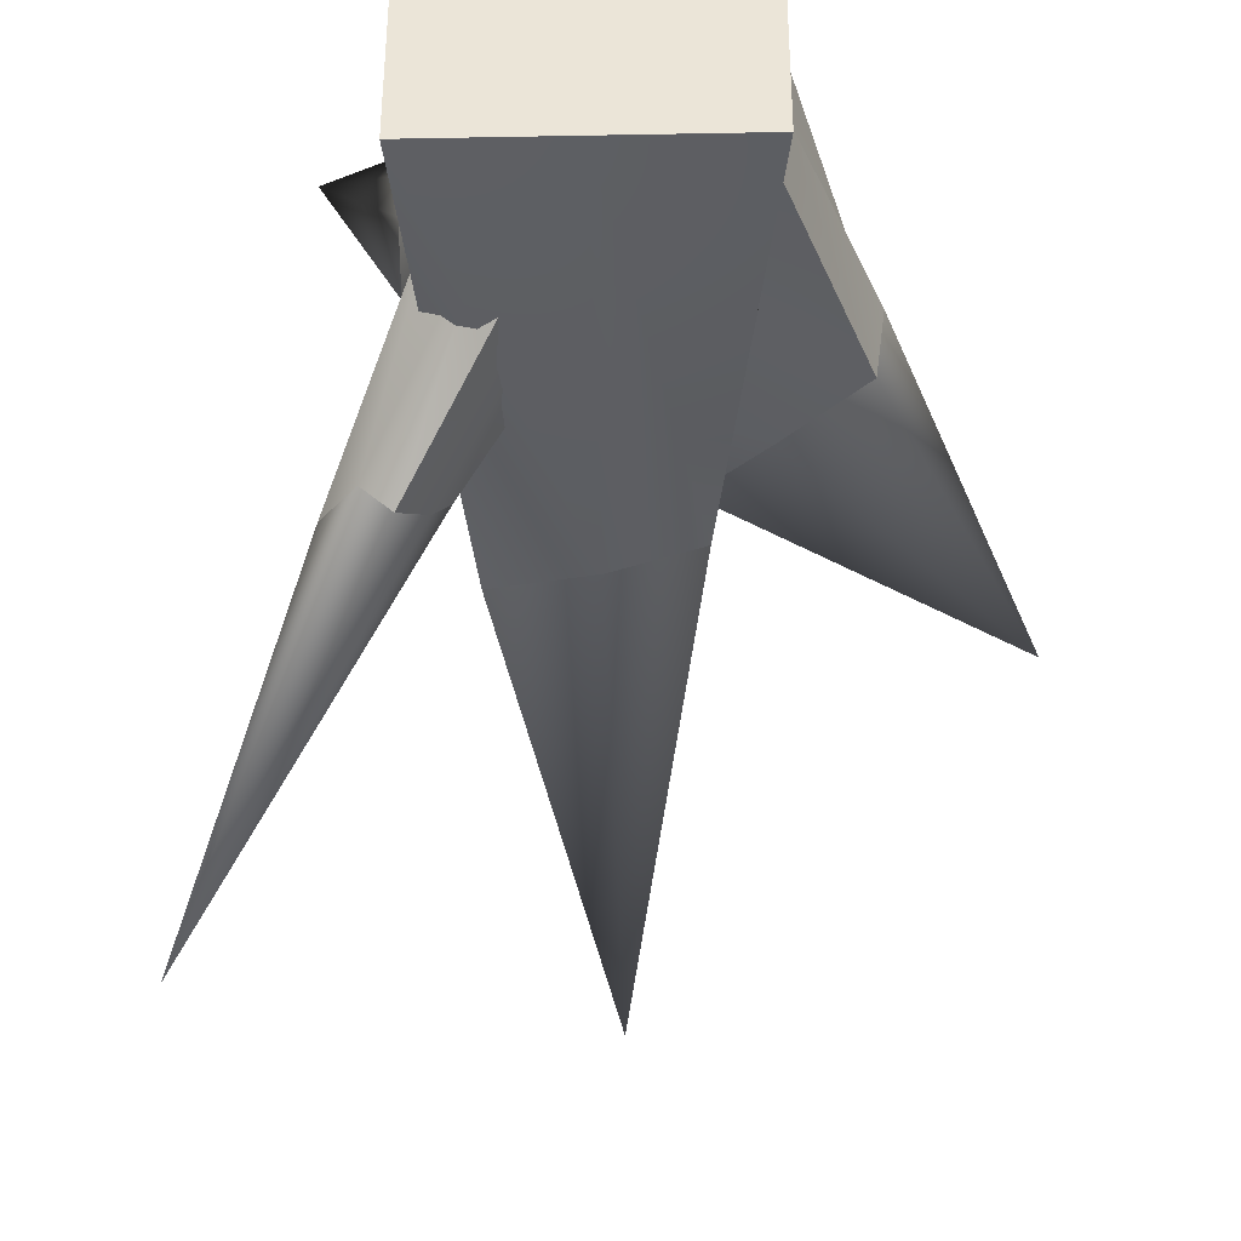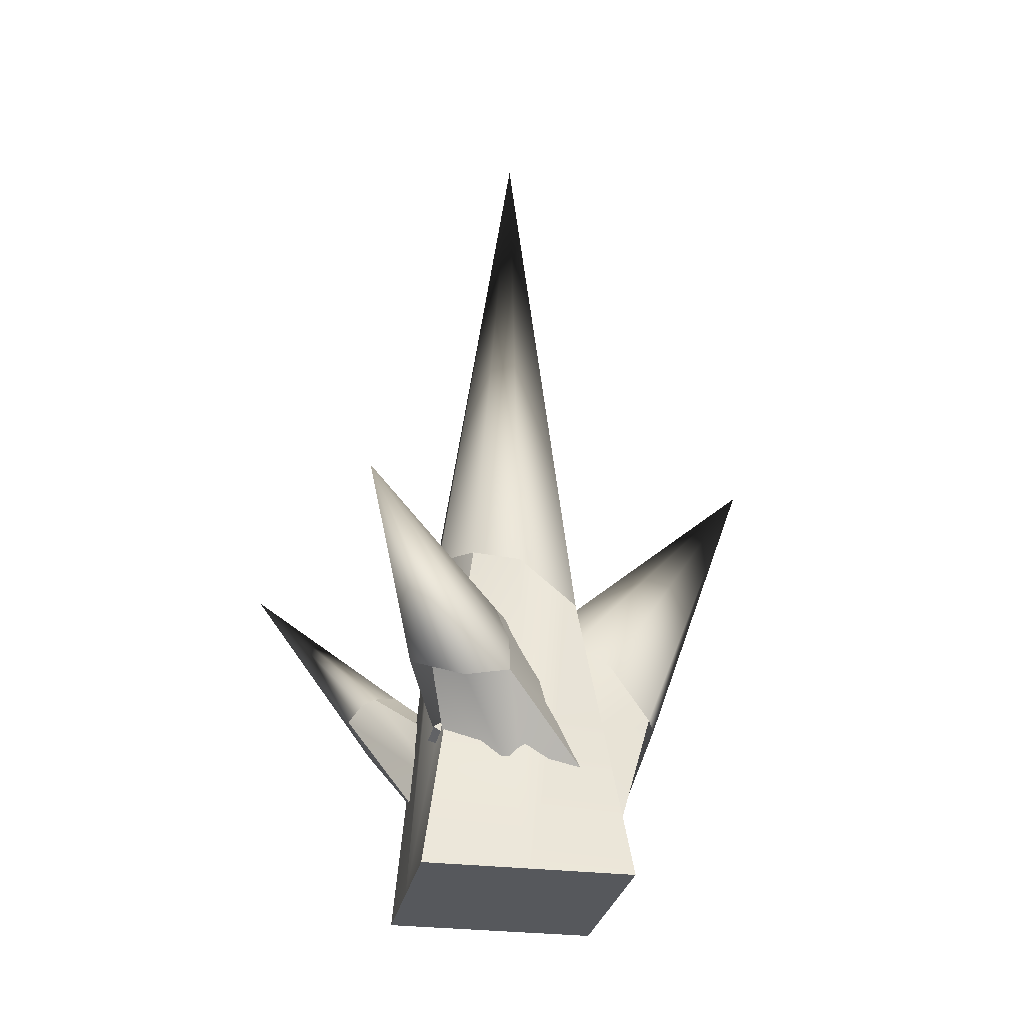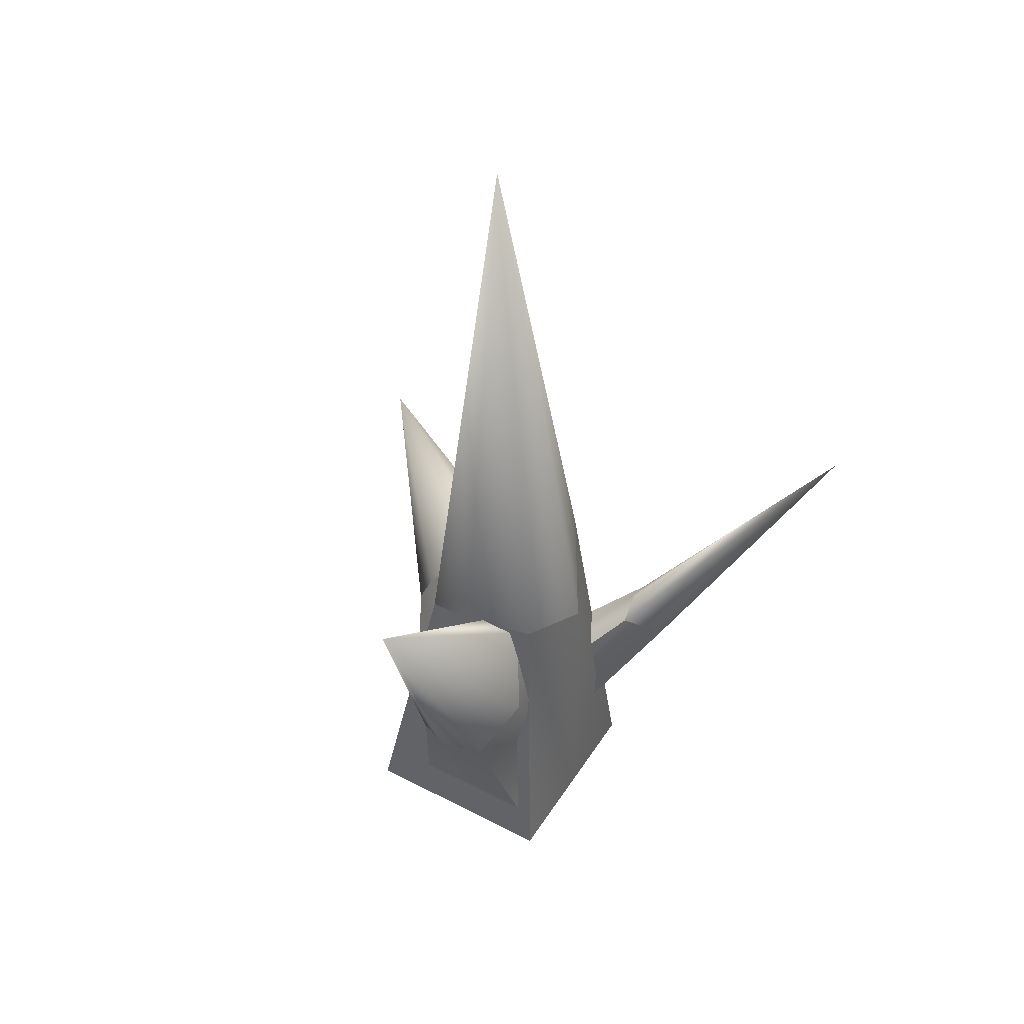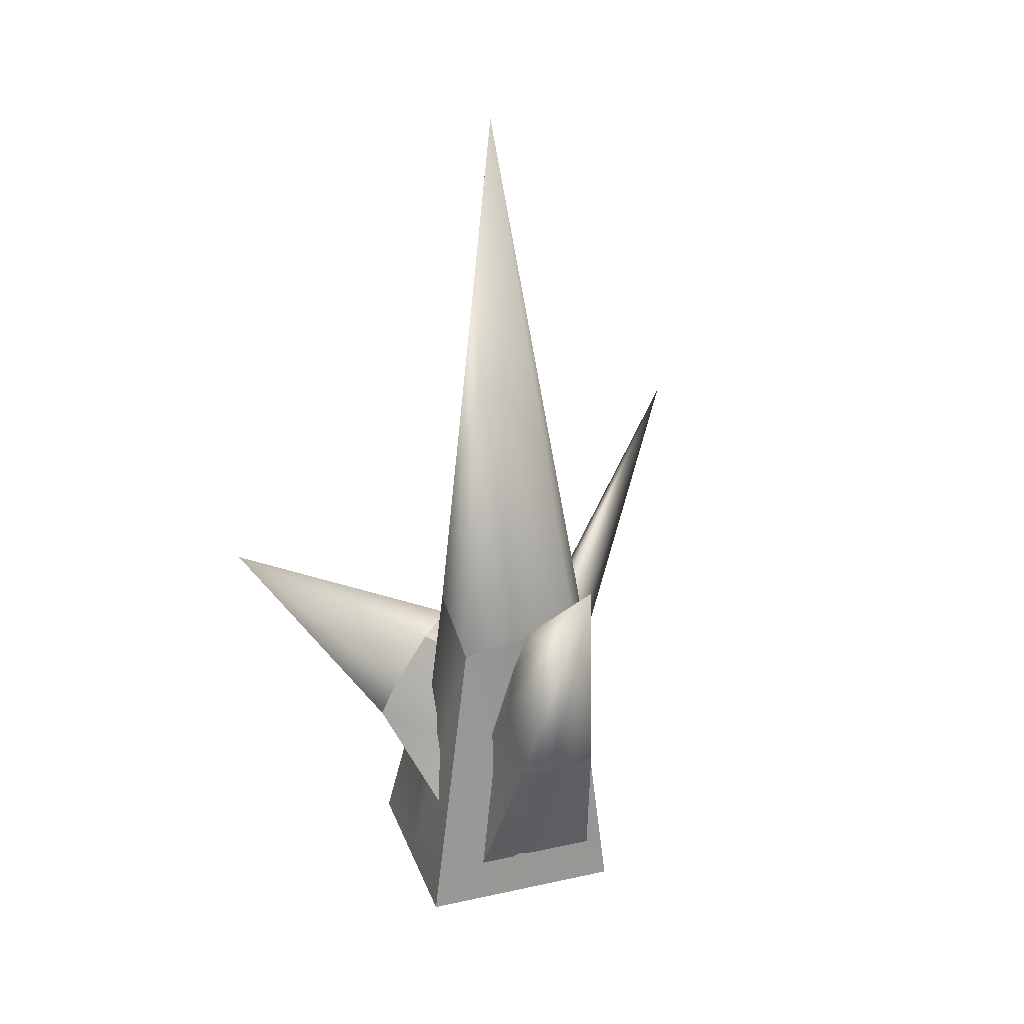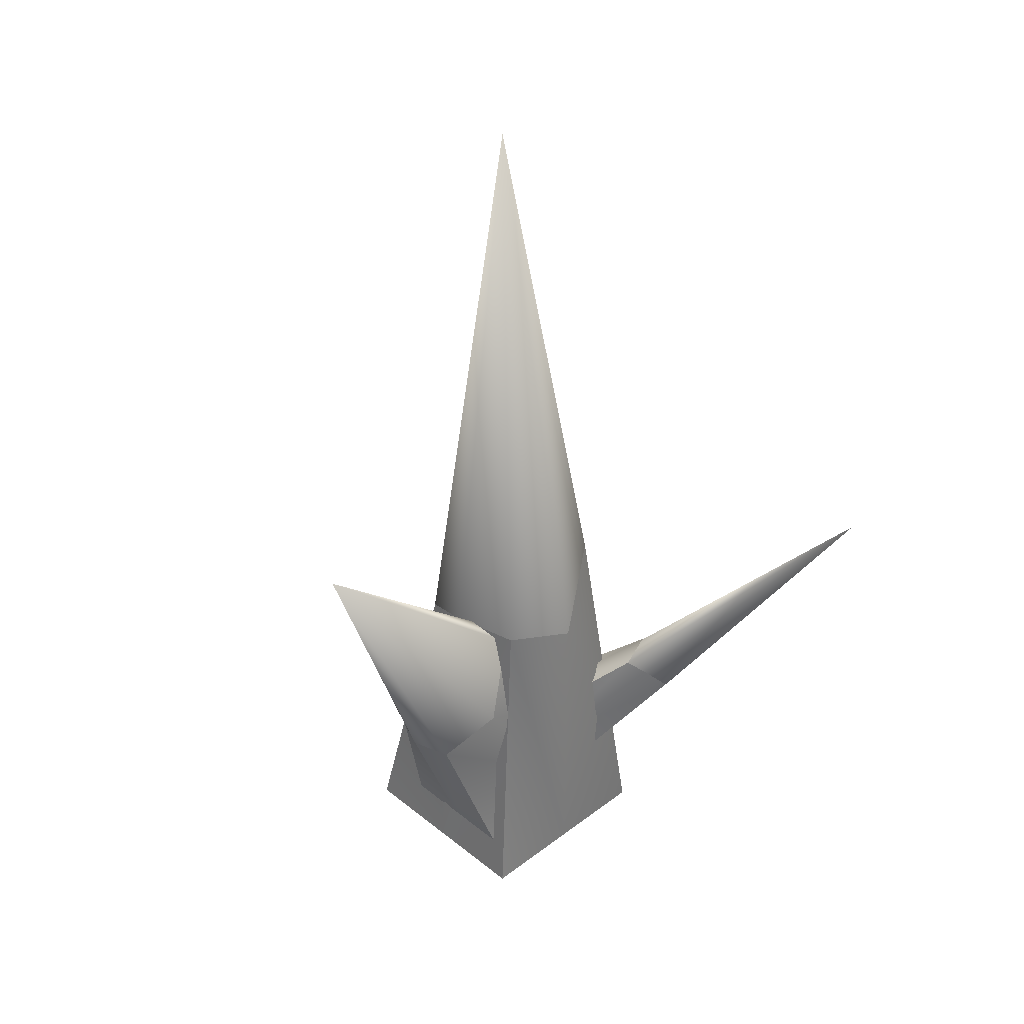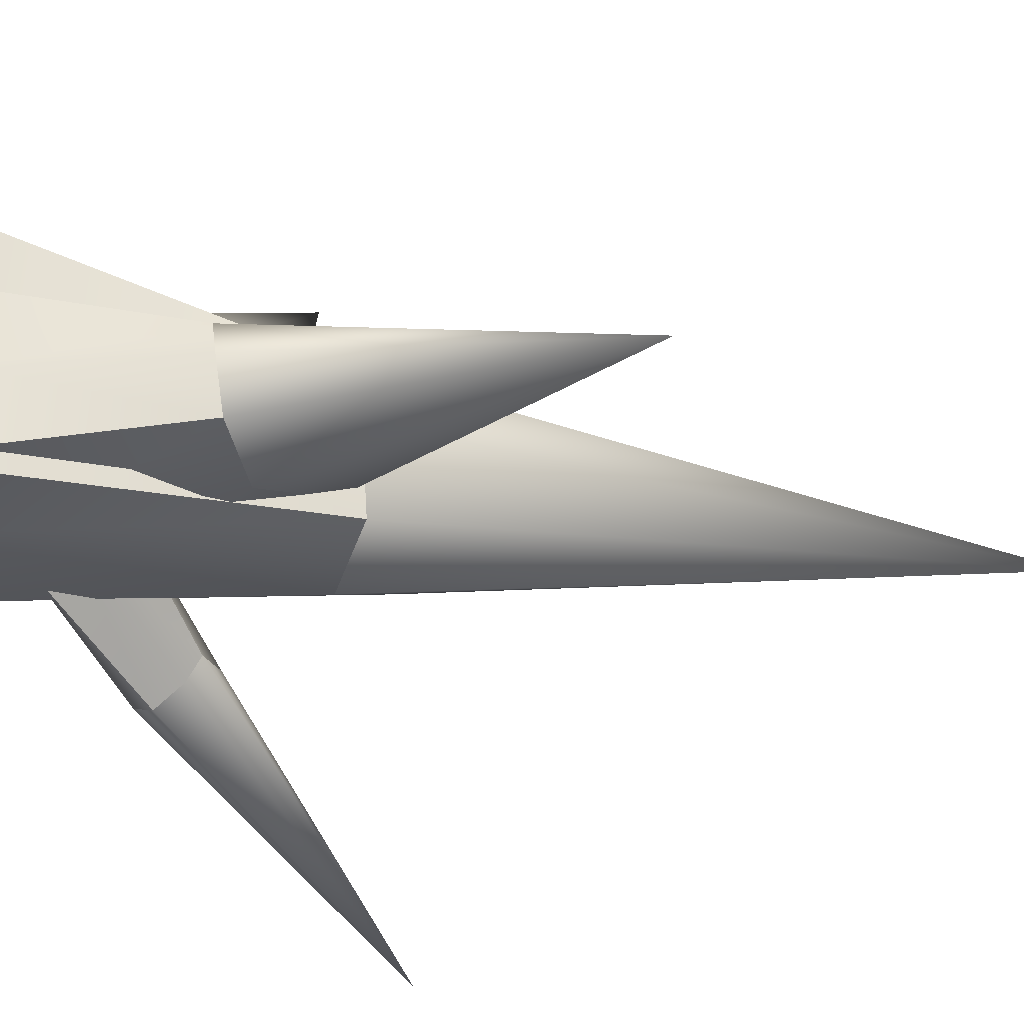
<metadata>
{"format":"obj","ext":"obj","renderer":"f3d","projection":"perspective","resolution":1024,"background":"white","views":[{"elev":-42.7,"azim":1.3,"up":"+Z"},{"elev":-28.0,"azim":-10.8,"up":"+Y"},{"elev":46.2,"azim":120.8,"up":"+Y"},{"elev":28.8,"azim":71.8,"up":"+Y"},{"elev":36.9,"azim":135.8,"up":"+Y"},{"elev":-29.7,"azim":74.4,"up":"+Z"}]}
</metadata>
<code>
g default
v -0.007629 -0.8917 0.02292
v 0.07052 -0.8917 -0.04197
v 0.1487 -0.8917 -0.1069
v -0.2641 -0.5603 -0.377
v -0.2019 -0.5539 -0.37
v -0.1286 -0.6096 -0.3754
v -0.3055 -0.585 -0.3774
v -0.6215 -0.01836 -0.8754
v -0.1595 -0.6381 -0.4274
v -0.3408 -0.625 -0.4261
v -0.2684 -0.7297 -0.4501
v -0.2122 -0.6954 -0.4765
v -0.12 -1.073 -0.1124
v -0.04182 -1.073 -0.1773
v 0.03633 -1.073 -0.2422
v -0.0638 -0.9825 -0.04473
v 0.01435 -0.9825 -0.1096
v 0.0925 -0.9825 -0.1745
v -0.1453 -0.841 0.1207
v 0.1208 -1.017 0.1207
v 0.3868 -1.193 0.1207
v 0.3156 -0.4749 -0.01273
v 0.414 -0.5729 0.04057
v 0.533 -0.7332 0.02537
v 0.2338 -0.4185 -0.06664
v 0.8715 0.1195 -0.06664
v 0.5703 -0.7307 -0.06664
v 0.2525 -0.4128 -0.1711
v 0.3883 -0.6119 -0.254
v 0.5524 -0.7054 -0.2013
v -0.1453 -0.841 -0.254
v 0.1208 -1.017 -0.254
v 0.3868 -1.193 -0.254
v -0.1453 -0.841 -0.06664
v 0.1208 -1.017 -0.06664
v 0.3868 -1.193 -0.06664
v -0.199 -1.314 0.2928
v 0.1048 -1.314 0.2928
v 0.4085 -1.314 0.2928
v -0.02495 -0.2343 0.07643
v 0.1048 -0.2874 0.1628
v 0.2834 -0.419 0.1382
v -0.1196 -0.2306 -0.01097
v 0.1048 1.314 -0.01097
v 0.3118 -0.3752 -0.01097
v -0.1077 -0.2015 -0.1803
v 0.1048 -0.3776 -0.3147
v 0.2843 -0.3534 -0.2294
v -0.199 -1.314 -0.3147
v 0.1048 -1.314 -0.3147
v 0.4085 -1.314 -0.3147
v -0.199 -1.314 -0.01097
v 0.1048 -1.314 -0.01097
v 0.4085 -1.314 -0.01097
v -0.05579 -1.133 0.05016
v 0.1199 -1.073 0.135
v 0.2955 -1.012 0.2198
v -0.18 -0.7292 0.2994
v -0.09394 -0.7735 0.3631
v 0.03678 -0.7476 0.3634
v -0.2355 -0.6873 0.2309
v -0.4275 -0.3267 0.7332
v 0.04404 -0.6304 0.3101
v -0.2347 -0.5626 0.1589
v -0.07516 -0.4636 0.1017
v 0.02362 -0.4814 0.2009
v -0.05579 -0.7158 -0.2496
v 0.1199 -0.655 -0.1648
v 0.2955 -0.5941 -0.08004
v -0.05579 -0.9247 -0.09975
v 0.1199 -0.8638 -0.01494
v 0.2955 -0.8029 0.06986
g pCube5
f 1 2 4
f 4 2 5
f 3 6 2
f 2 6 5
f 5 8 4
f 4 8 7
f 9 8 6
f 5 6 8
f 11 10 8
f 7 8 10
f 11 8 12
f 8 9 12
f 10 11 13
f 13 11 14
f 11 12 14
f 14 12 15
f 13 14 16
f 16 14 17
f 14 15 17
f 17 15 18
f 16 17 1
f 1 17 2
f 17 18 2
f 2 18 3
f 15 12 18
f 18 12 9
f 3 18 6
f 6 18 9
f 13 16 10
f 10 16 7
f 1 4 16
f 16 4 7
f 19 20 22
f 22 20 23
f 21 24 20
f 20 24 23
f 23 26 22
f 22 26 25
f 27 26 24
f 23 24 26
f 29 28 26
f 25 26 28
f 29 26 30
f 26 27 30
f 28 29 31
f 31 29 32
f 29 30 32
f 32 30 33
f 31 32 34
f 34 32 35
f 32 33 35
f 35 33 36
f 34 35 19
f 19 35 20
f 35 36 20
f 20 36 21
f 33 30 36
f 36 30 27
f 21 36 24
f 24 36 27
f 31 34 28
f 28 34 25
f 19 22 34
f 34 22 25
f 37 38 40
f 40 38 41
f 39 42 38
f 38 42 41
f 41 44 40
f 40 44 43
f 45 44 42
f 41 42 44
f 47 46 44
f 43 44 46
f 47 44 48
f 44 45 48
f 46 47 49
f 49 47 50
f 47 48 50
f 50 48 51
f 49 50 52
f 52 50 53
f 50 51 53
f 53 51 54
f 52 53 37
f 37 53 38
f 53 54 38
f 38 54 39
f 51 48 54
f 54 48 45
f 39 54 42
f 42 54 45
f 49 52 46
f 46 52 43
f 37 40 52
f 52 40 43
f 55 56 58
f 58 56 59
f 57 60 56
f 56 60 59
f 59 62 58
f 58 62 61
f 63 62 60
f 59 60 62
f 65 64 62
f 61 62 64
f 65 62 66
f 62 63 66
f 64 65 67
f 67 65 68
f 65 66 68
f 68 66 69
f 67 68 70
f 70 68 71
f 68 69 71
f 71 69 72
f 70 71 55
f 55 71 56
f 71 72 56
f 56 72 57
f 69 66 72
f 72 66 63
f 57 72 60
f 60 72 63
f 67 70 64
f 64 70 61
f 55 58 70
f 70 58 61

</code>
